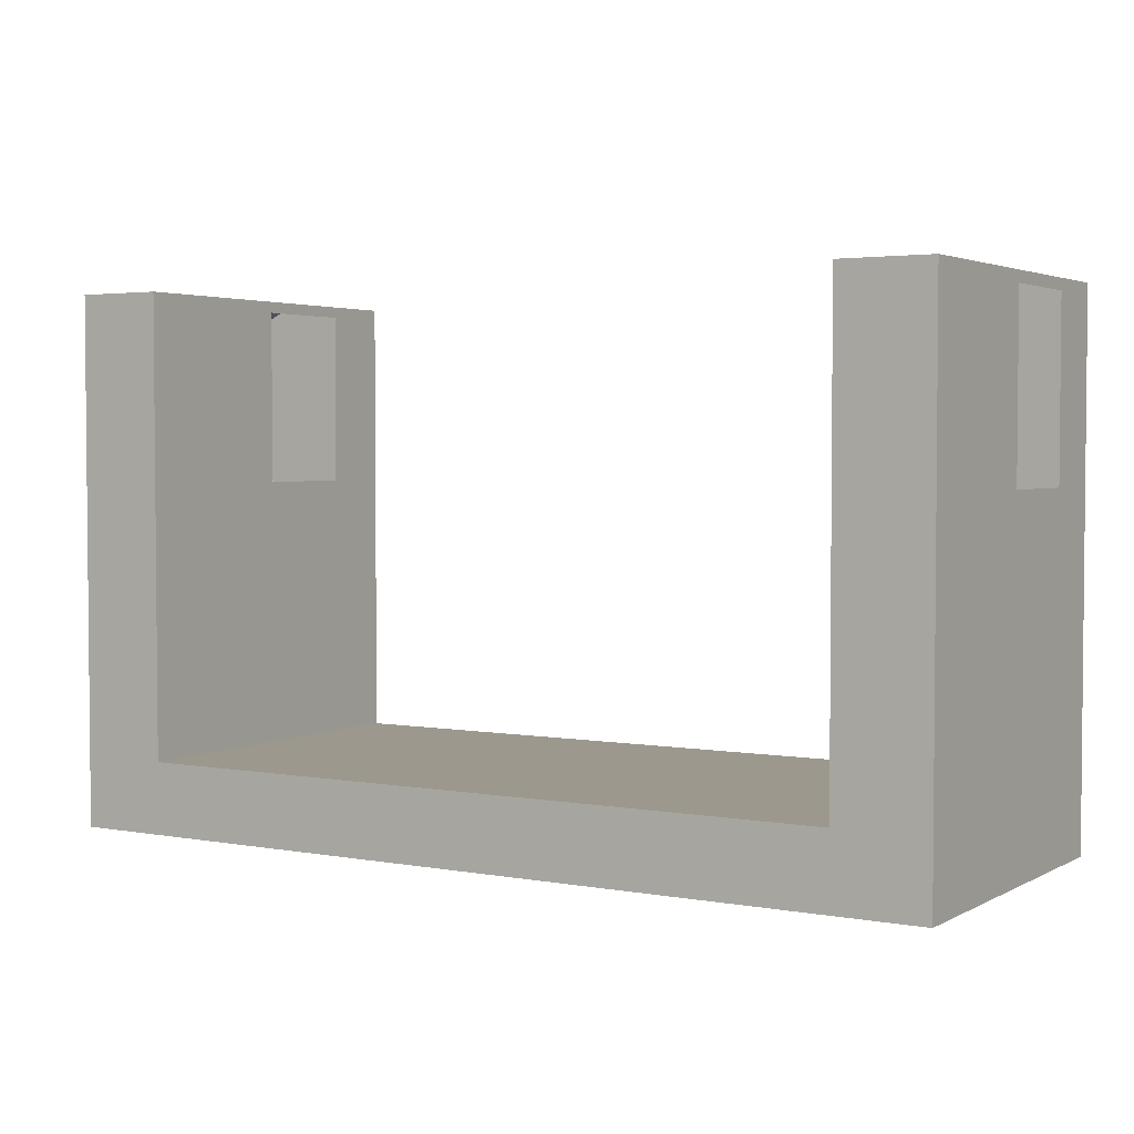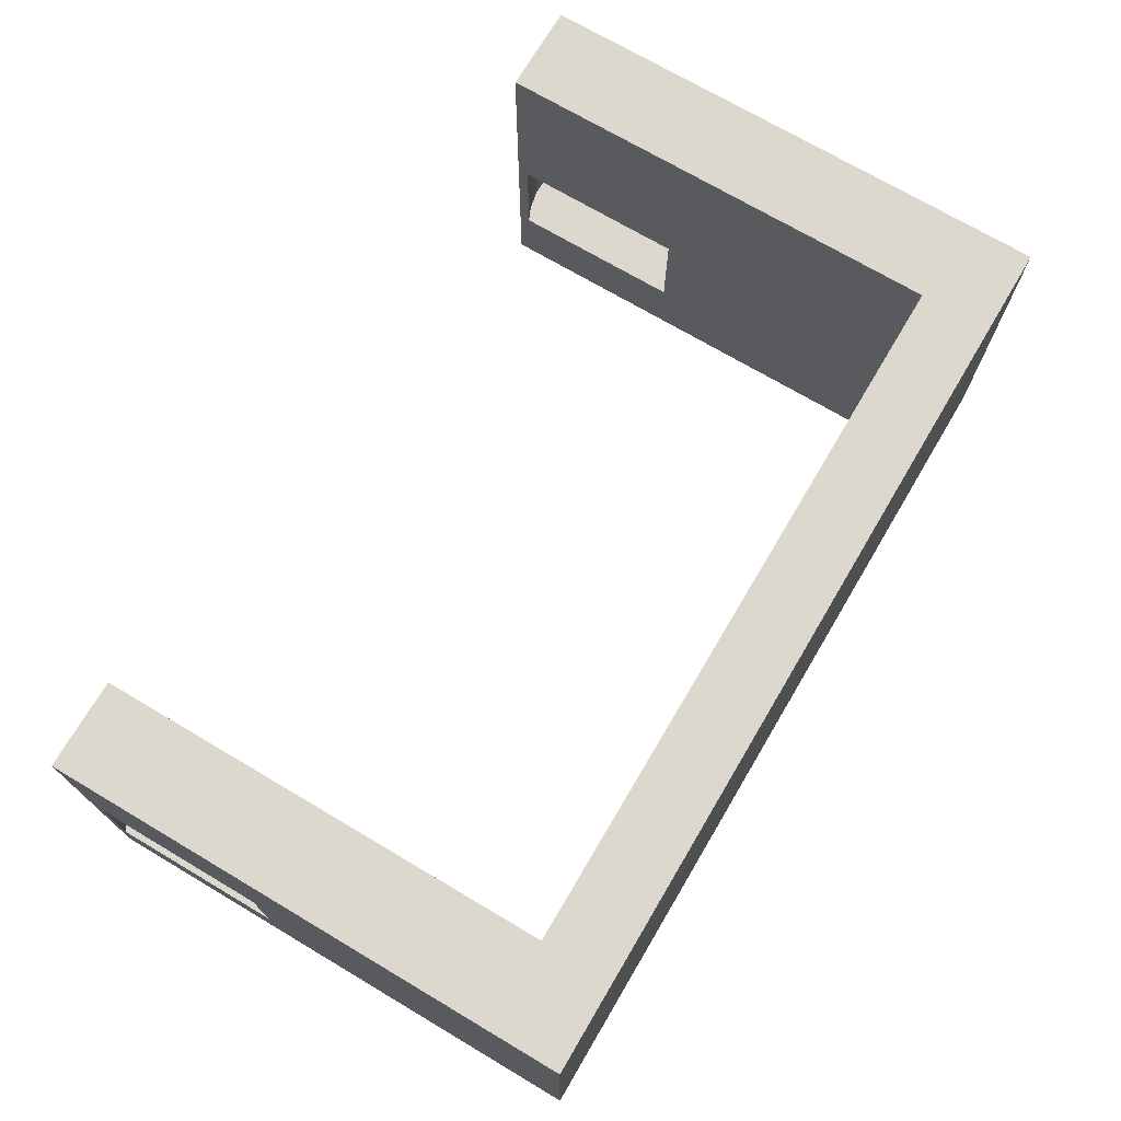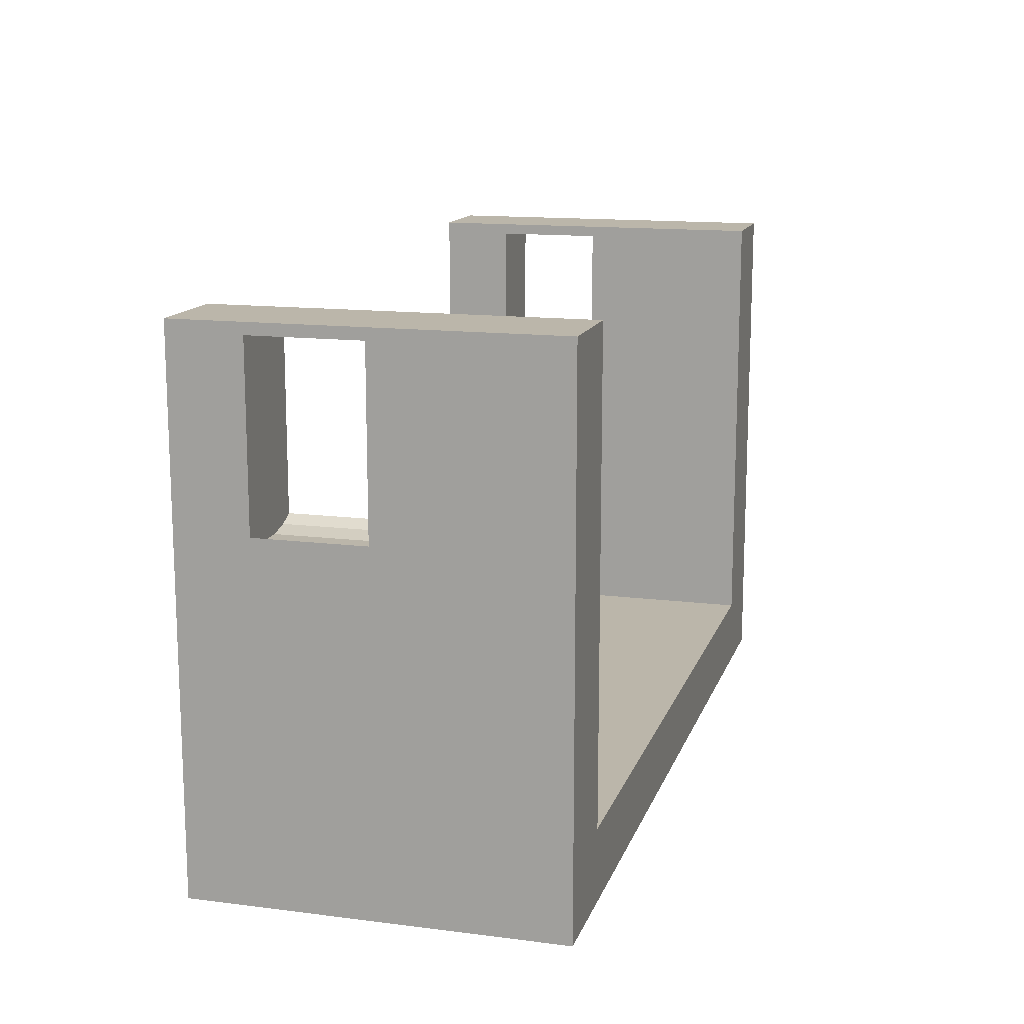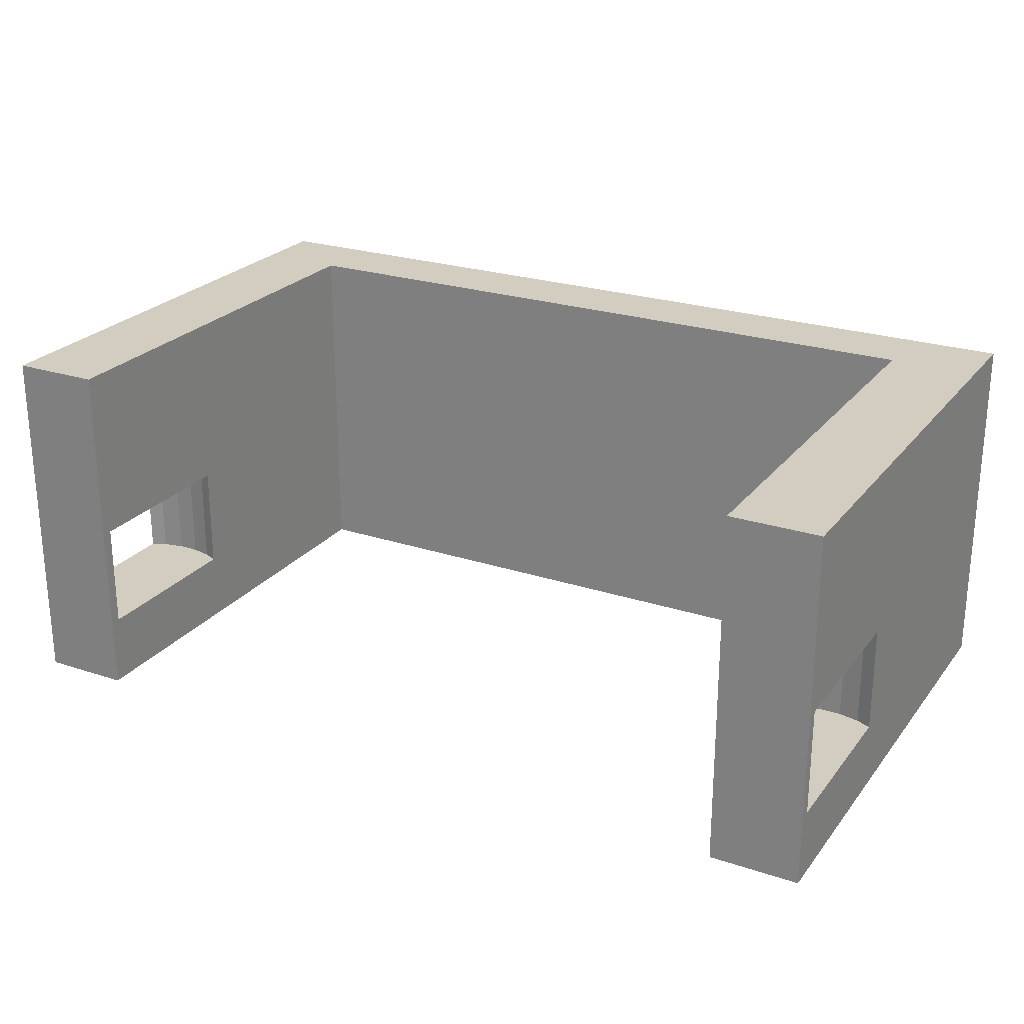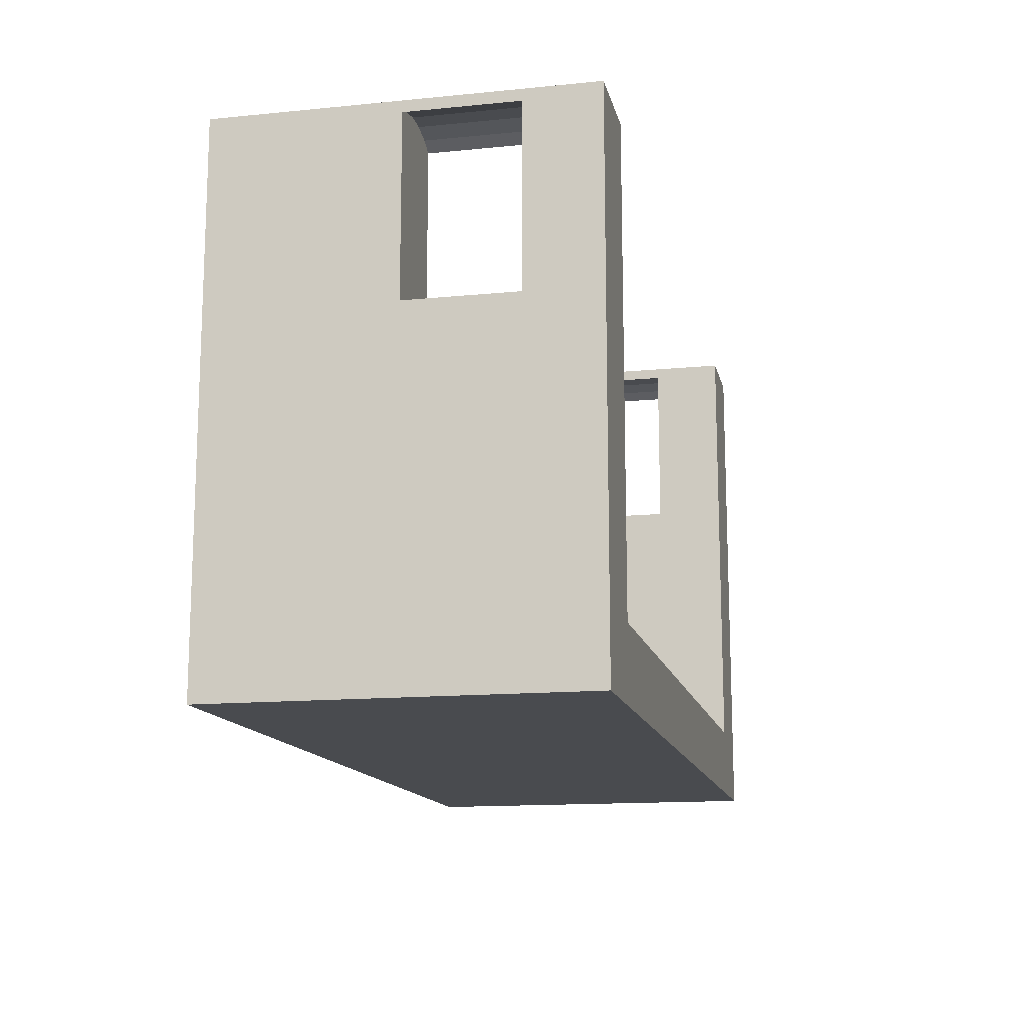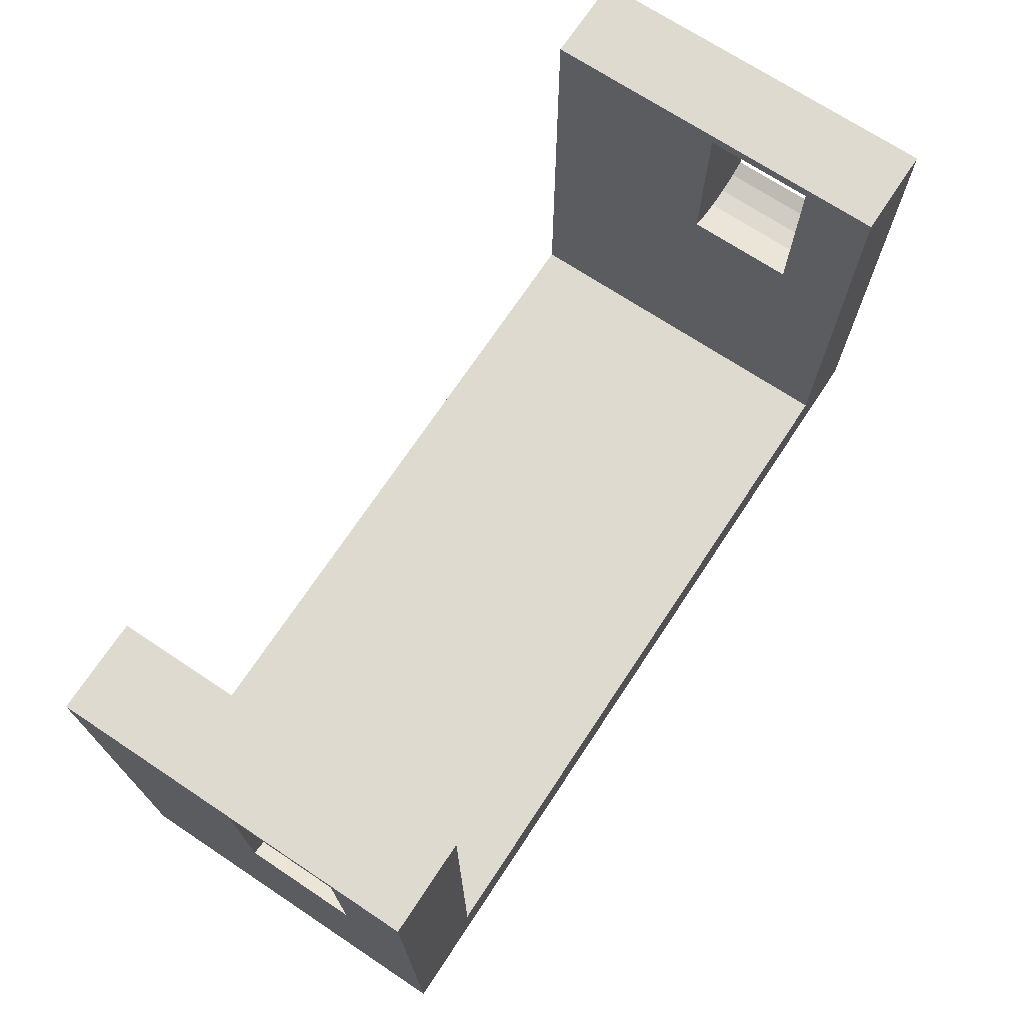
<metadata>
{"format":"obj","ext":"obj","renderer":"f3d","projection":"perspective","resolution":1024,"background":"white","views":[{"elev":3.1,"azim":-148.5,"up":"+Z"},{"elev":72.1,"azim":120.6,"up":"+Y"},{"elev":14.1,"azim":105.6,"up":"+Z"},{"elev":24.4,"azim":28.5,"up":"+Y"},{"elev":-13.9,"azim":-77.6,"up":"+Z"},{"elev":70.9,"azim":-56.5,"up":"+Z"}]}
</metadata>
<code>
o OpenSCAD_Model
v 0 40 0
v 0 20 38.25
v 0 40 59
v 0 0 0
v 0 0 59
v 0 8 38.25
v 0 20 57.75
v 0 8 57.75
v 10 0 59
v 10 40 59
v 10 20 38.25
v 10 20 57.75
v 10 8 57.75
v 10 8 38.25
v 10 40 8
v 10 0 8
v 100 40 59
v 90 40 8
v 90 40 59
v 100 40 0
v 100 0 0
v 90 0 8
v 100 0 59
v 90 0 59
v 1.601 8 58.46
v 3.85 20 58.94
v 3.85 8 58.94
v 1.601 20 58.46
v 6.15 20 58.94
v 8.399 20 58.46
v 3.85 20 37.06
v 1.601 20 37.54
v 6.15 20 37.06
v 8.399 20 37.54
v 6.15 8 58.94
v 8.399 8 58.46
v 8.399 8 37.54
v 6.15 8 37.06
v 3.85 8 37.06
v 1.601 8 37.54
v 90 20 38.25
v 90 8 38.25
v 90 20 57.75
v 90 8 57.75
v 100 20 38.25
v 100 20 57.75
v 100 8 57.75
v 100 8 38.25
v 91.6 8 58.46
v 93.85 20 58.94
v 93.85 8 58.94
v 91.6 20 58.46
v 96.15 20 58.94
v 98.4 20 58.46
v 93.85 20 37.06
v 91.6 20 37.54
v 96.15 20 37.06
v 98.4 20 37.54
v 96.15 8 58.94
v 98.4 8 58.46
v 98.4 8 37.54
v 96.15 8 37.06
v 93.85 8 37.06
v 91.6 8 37.54
f 1 2 3
f 4 2 1
f 5 6 4
f 2 4 6
f 7 3 2
f 5 7 8
f 7 5 3
f 6 5 8
f 3 9 10
f 9 3 5
f 11 10 12
f 9 12 10
f 13 9 14
f 12 9 13
f 10 11 15
f 16 11 14
f 11 16 15
f 16 14 9
f 17 18 19
f 18 20 15
f 20 18 17
f 15 3 10
f 15 1 3
f 1 15 20
f 4 20 21
f 20 4 1
f 5 16 9
f 16 4 22
f 4 16 5
f 22 23 24
f 22 21 23
f 21 22 4
f 25 26 27
f 26 25 28
f 7 26 28
f 26 7 29
f 12 29 7
f 29 12 30
f 2 12 7
f 2 11 12
f 31 2 32
f 2 31 11
f 33 11 31
f 11 33 34
f 35 30 36
f 30 35 29
f 36 12 13
f 12 36 30
f 8 28 25
f 28 8 7
f 33 37 34
f 37 33 38
f 27 29 35
f 29 27 26
f 13 35 36
f 35 13 27
f 8 27 13
f 27 8 25
f 14 8 13
f 14 6 8
f 38 14 37
f 14 38 6
f 39 6 38
f 6 39 40
f 34 14 11
f 14 34 37
f 2 40 32
f 40 2 6
f 32 39 31
f 39 32 40
f 31 38 33
f 38 31 39
f 18 41 19
f 22 41 18
f 24 42 22
f 41 22 42
f 43 19 41
f 24 43 44
f 43 24 19
f 42 24 44
f 19 23 17
f 23 19 24
f 45 17 46
f 23 46 17
f 47 23 48
f 46 23 47
f 17 45 20
f 21 45 48
f 45 21 20
f 21 48 23
f 49 50 51
f 50 49 52
f 43 50 52
f 50 43 53
f 46 53 43
f 53 46 54
f 41 46 43
f 41 45 46
f 55 41 56
f 41 55 45
f 57 45 55
f 45 57 58
f 59 54 60
f 54 59 53
f 60 46 47
f 46 60 54
f 44 52 49
f 52 44 43
f 57 61 58
f 61 57 62
f 51 53 59
f 53 51 50
f 47 59 60
f 59 47 51
f 44 51 47
f 51 44 49
f 48 44 47
f 48 42 44
f 62 48 61
f 48 62 42
f 63 42 62
f 42 63 64
f 58 48 45
f 48 58 61
f 41 64 56
f 64 41 42
f 56 63 55
f 63 56 64
f 55 62 57
f 62 55 63
f 15 22 18
f 22 15 16

</code>
